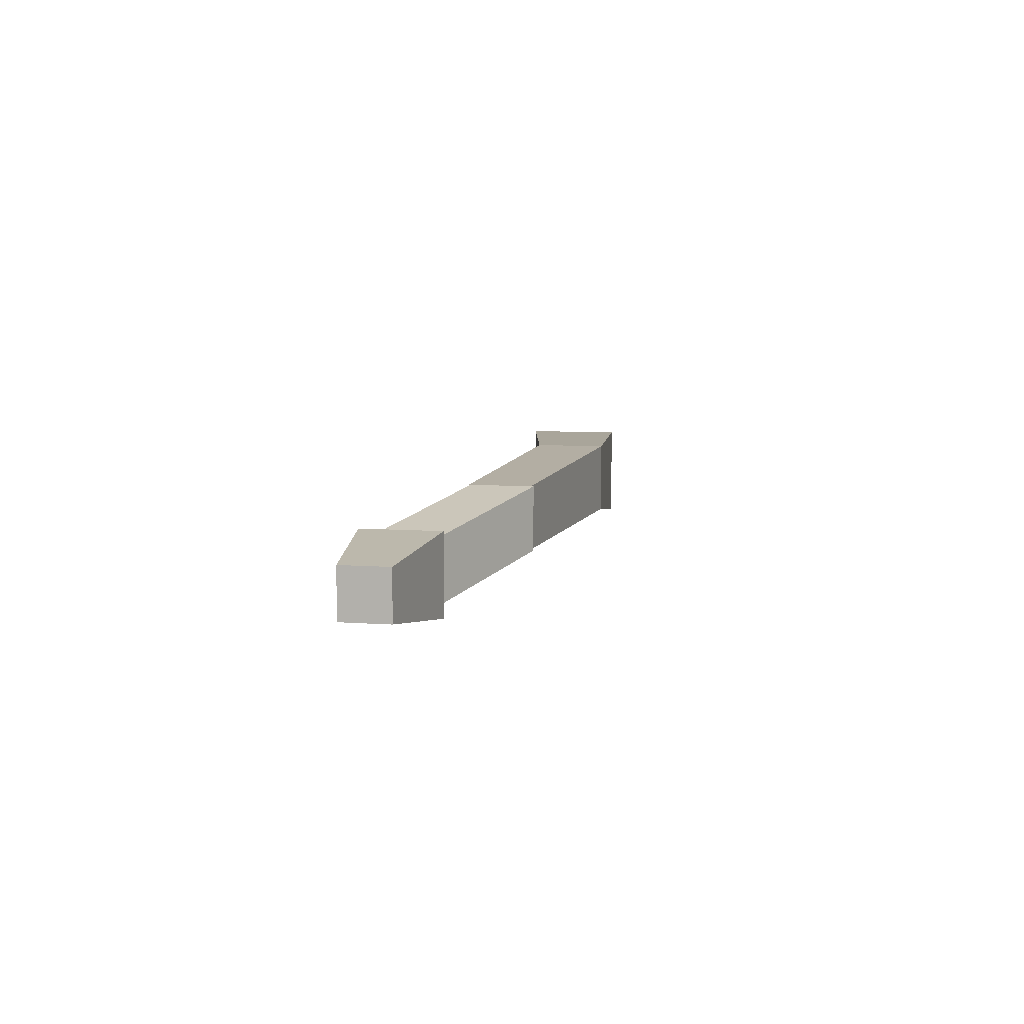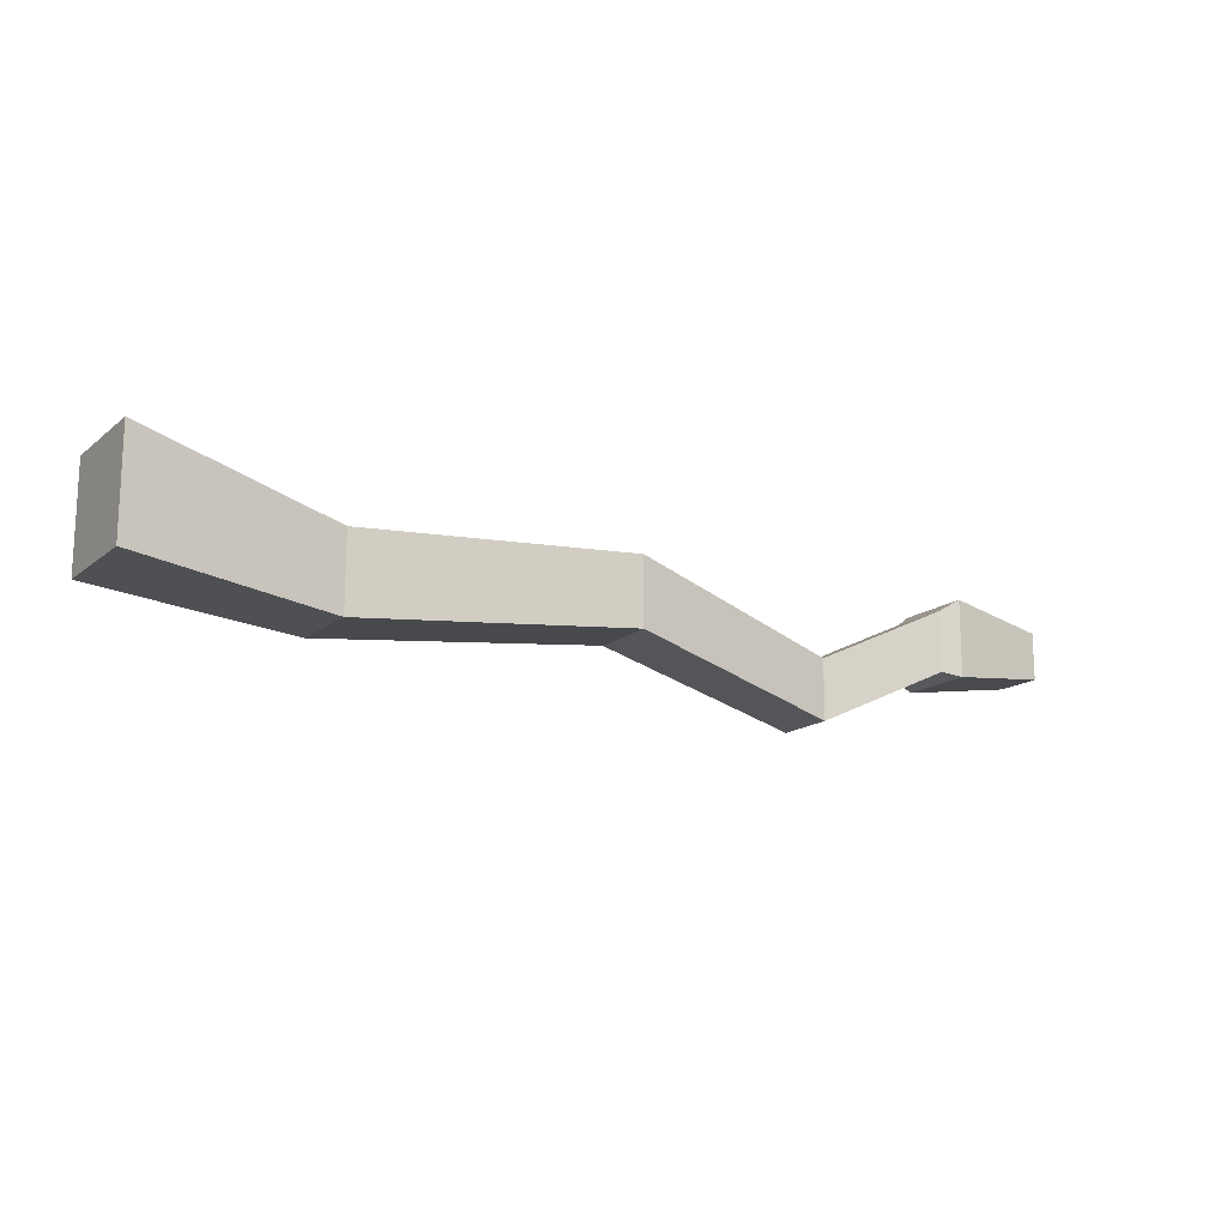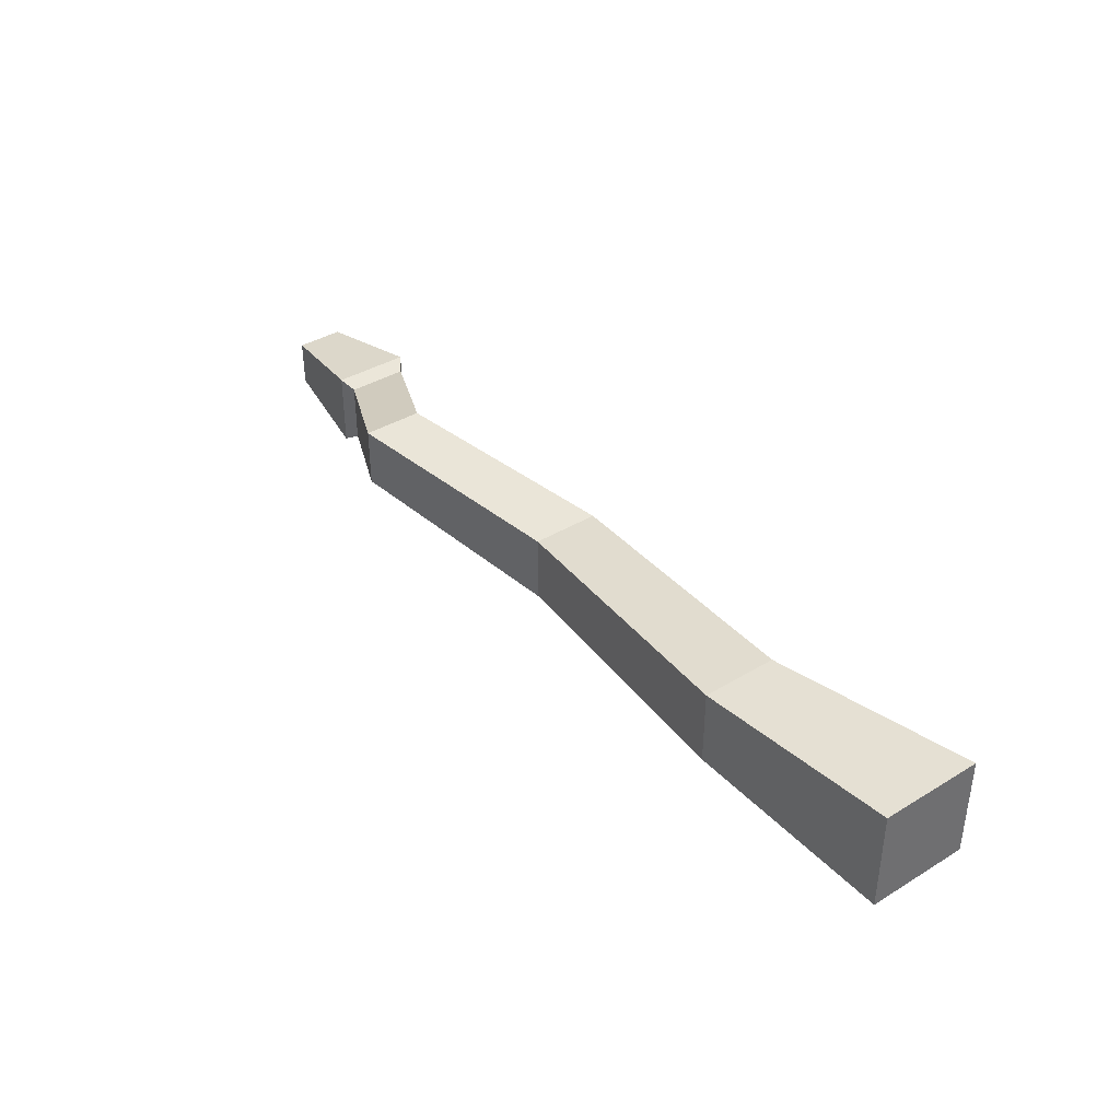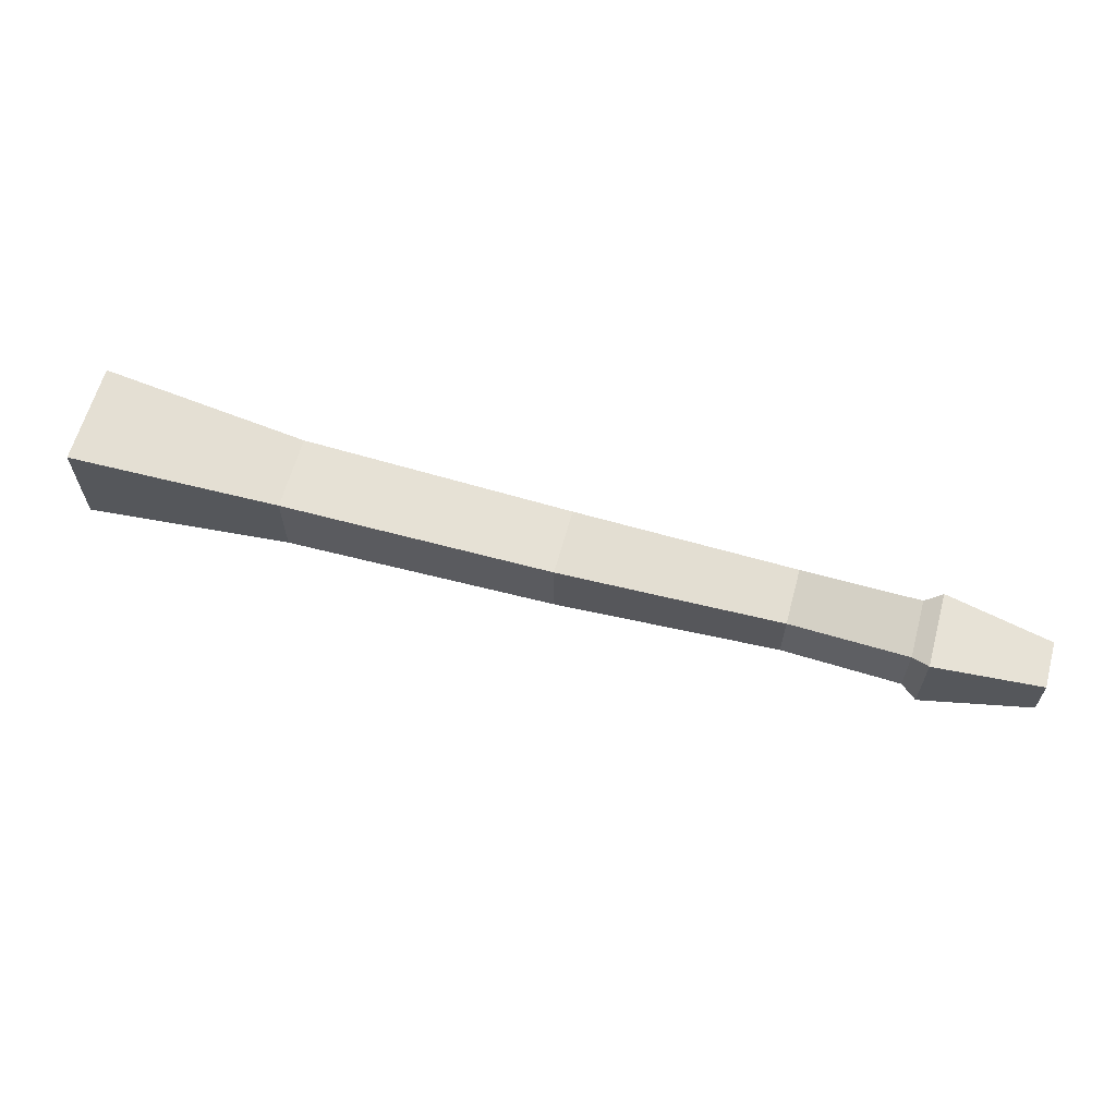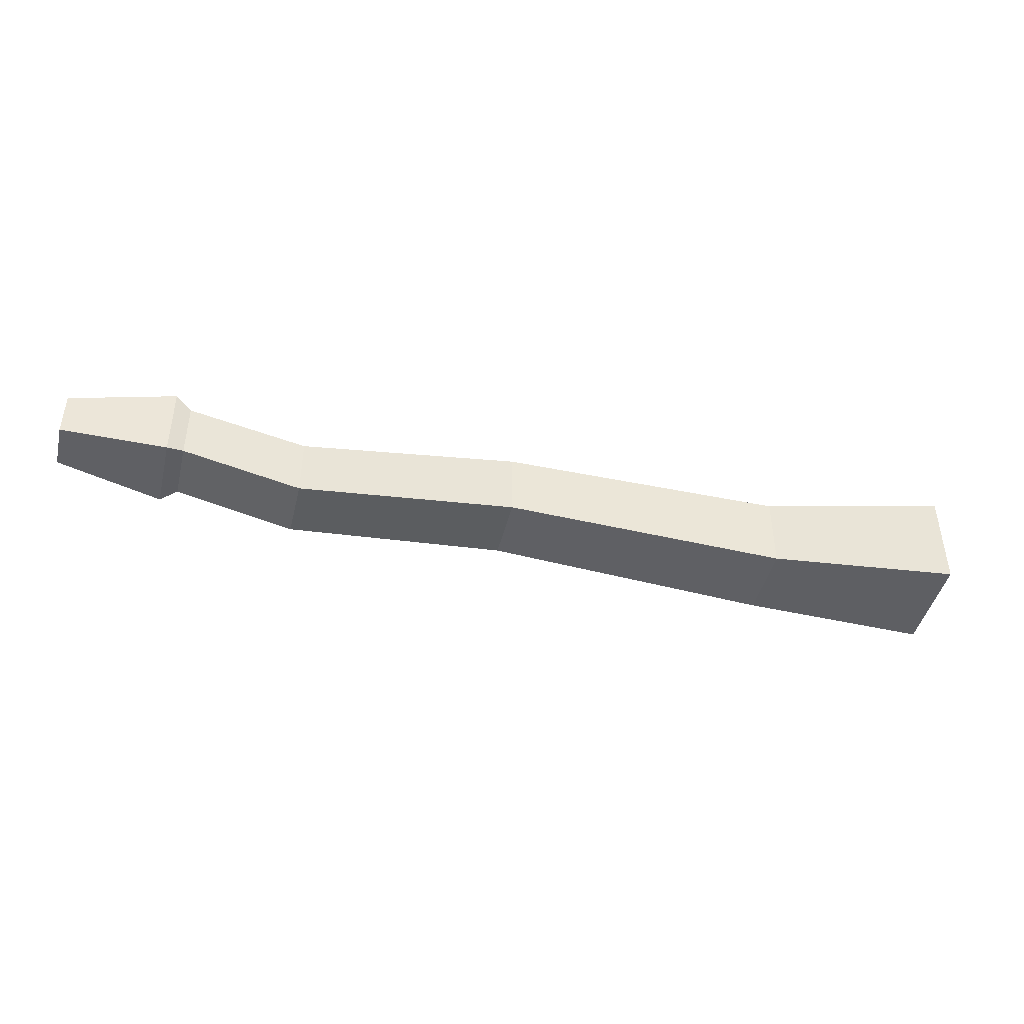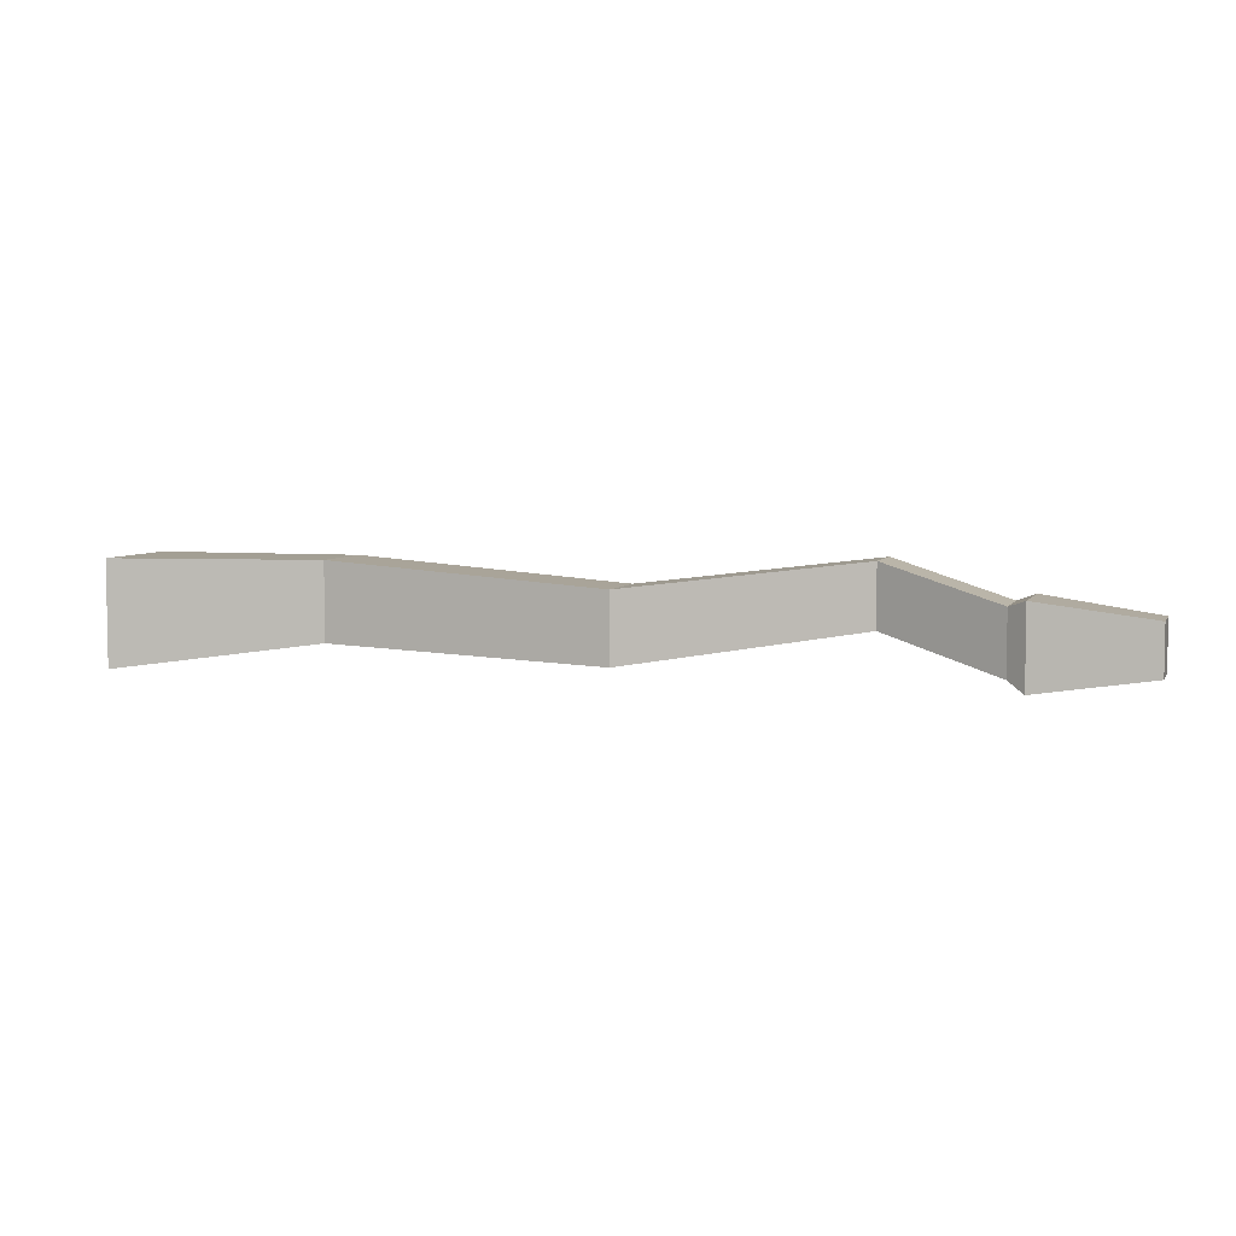
<metadata>
{"format":"obj","ext":"obj","renderer":"f3d","projection":"perspective","resolution":1024,"background":"white","views":[{"elev":7.3,"azim":102.3,"up":"+Y"},{"elev":-15.8,"azim":-32.4,"up":"+Z"},{"elev":38.3,"azim":-127.5,"up":"+Y"},{"elev":62.5,"azim":15.3,"up":"+Z"},{"elev":-44.1,"azim":166.6,"up":"+Z"},{"elev":5.4,"azim":17.6,"up":"+Y"}]}
</metadata>
<code>
o Cube_Cube.002
v -0.02615 -0.002853 0.002853
v -0.02615 0.002853 0.002853
v -0.02615 -0.002853 -0.002853
v -0.02615 0.002853 -0.002853
v -0.01513 -0.001424 0.000338
v -0.01513 0.002819 0.000338
v -0.01513 -0.001424 -0.003905
v -0.01513 0.002819 -0.003905
v 0.000416 0.001786 -0.002277
v 0.000416 -0.001981 -0.002277
v 0.000416 -0.001981 0.00149
v 0.000416 0.001786 0.00149
v 0.01276 0.003211 -0.004965
v 0.01276 -0.000134 -0.004965
v 0.01276 -0.000134 -0.00162
v 0.01276 0.003211 -0.00162
v 0.01932 0.001477 -0.001827
v 0.01932 -0.001868 -0.001827
v 0.01932 -0.001868 0.001518
v 0.01932 0.001477 0.001518
v 0.01932 0.001477 -0.001827
v 0.01932 -0.001868 -0.001827
v 0.01932 -0.001868 0.001518
v 0.01932 0.001477 0.001518
v 0.02024 0.001811 -0.002114
v 0.02024 -0.002444 -0.002114
v 0.02024 -0.002444 0.00214
v 0.02024 0.001811 0.00214
v 0.02624 0.000991 -0.001294
v 0.02624 -0.001624 -0.001294
v 0.02624 -0.001624 0.00132
v 0.02624 0.000991 0.00132
f 1 2 4 3
f 3 4 8 7
f 8 6 12 9
f 5 6 2 1
f 3 7 5 1
f 8 4 2 6
f 9 12 16 13
f 7 8 9 10
f 6 5 11 12
f 5 7 10 11
f 16 15 19 20
f 10 9 13 14
f 12 11 15 16
f 11 10 14 15
f 17 20 24 21
f 15 14 18 19
f 13 16 20 17
f 14 13 17 18
f 22 21 25 26
f 18 17 21 22
f 20 19 23 24
f 19 18 22 23
f 28 27 31 32
f 24 23 27 28
f 23 22 26 27
f 21 24 28 25
f 30 29 32 31
f 27 26 30 31
f 25 28 32 29
f 26 25 29 30

</code>
